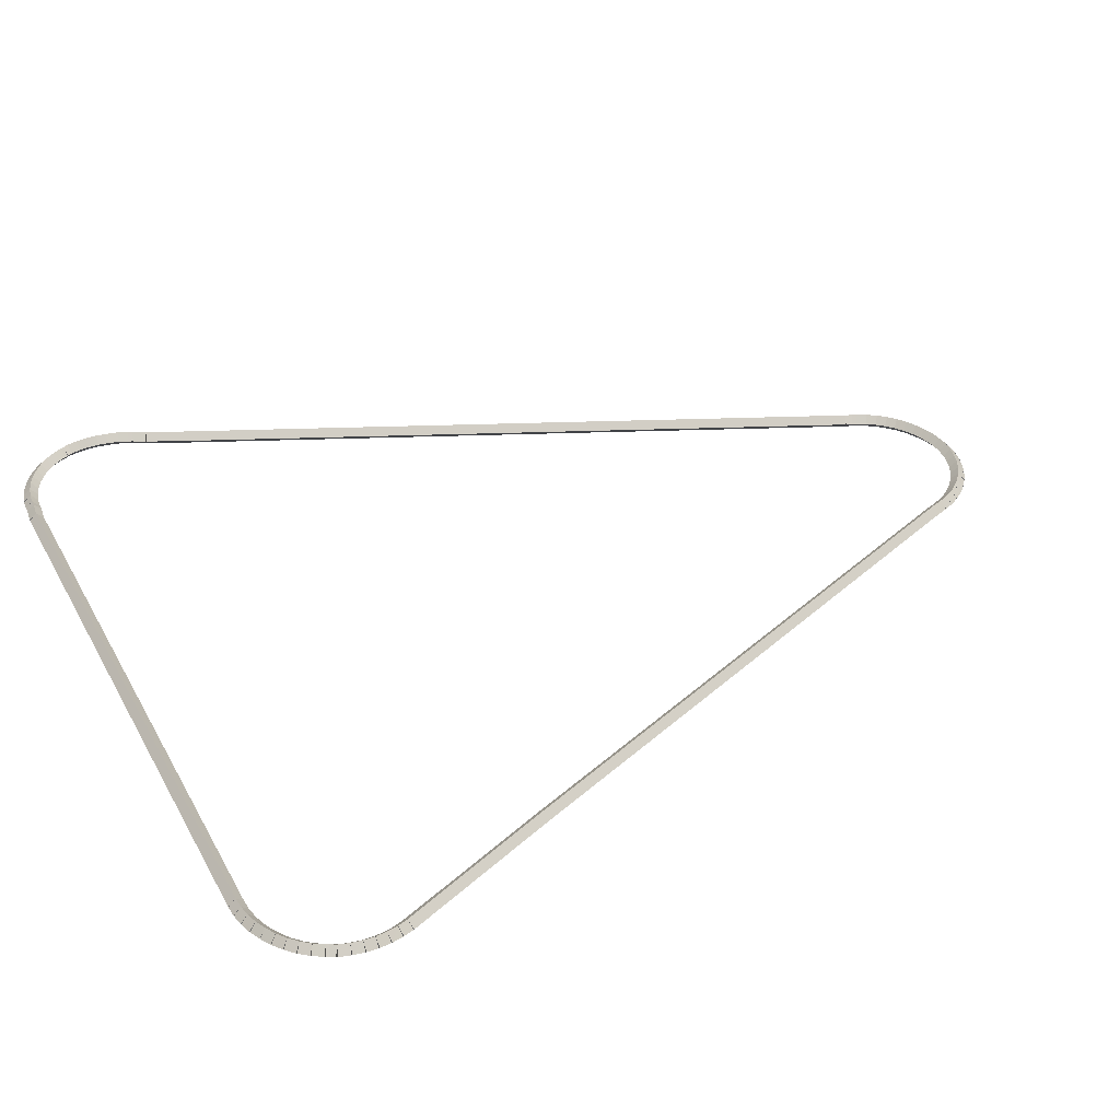
<metadata>
{"format":"obj","ext":"obj","renderer":"f3d","projection":"perspective","resolution":1024,"background":"white","views":[{"elev":37.6,"azim":-115.6,"up":"+Z"}]}
</metadata>
<code>
g boudary_original_137_0
v -47.41 15.94 60.68
v -47.38 16.04 60.58
v -47.41 15.94 60.48
v -47.43 15.84 60.58
v -47.26 15.91 60.68
v -47.23 16.01 60.58
v -47.26 15.91 60.48
v -47.28 15.81 60.58
f 1 2 3 4
f 6 2 1 5
f 5 1 4 8
f 6 5 8 7
f 8 4 3 7
f 7 3 2 6
g boudary_original_137_0
v -47.55 15.99 60.68
v -47.52 16.09 60.58
v -47.55 15.99 60.48
v -47.58 15.9 60.58
v -47.41 15.94 60.68
v -47.37 16.04 60.58
v -47.41 15.94 60.48
v -47.44 15.85 60.58
f 9 10 11 12
f 14 10 9 13
f 13 9 12 16
f 14 13 16 15
f 16 12 11 15
f 15 11 10 14
g boudary_original_137_0
v -47.69 16.06 60.68
v -47.65 16.15 60.58
v -47.69 16.06 60.48
v -47.73 15.97 60.58
v -47.55 15.99 60.68
v -47.51 16.08 60.58
v -47.55 15.99 60.48
v -47.6 15.9 60.58
f 17 18 19 20
f 22 18 17 21
f 21 17 20 24
f 22 21 24 23
f 24 20 19 23
f 23 19 18 22
g boudary_original_137_0
v -47.82 16.14 60.68
v -47.77 16.23 60.58
v -47.82 16.14 60.48
v -47.87 16.06 60.58
v -47.69 16.06 60.68
v -47.64 16.14 60.58
v -47.69 16.06 60.48
v -47.74 15.98 60.58
f 25 26 27 28
f 30 26 25 29
f 29 25 28 32
f 30 29 32 31
f 32 28 27 31
f 31 27 26 30
g boudary_original_137_0
v -47.94 16.24 60.68
v -47.88 16.32 60.58
v -47.94 16.24 60.48
v -48 16.16 60.58
v -47.82 16.14 60.68
v -47.76 16.22 60.58
v -47.82 16.14 60.48
v -47.88 16.06 60.58
f 33 34 35 36
f 38 34 33 37
f 37 33 36 40
f 38 37 40 39
f 40 36 35 39
f 39 35 34 38
g boudary_original_137_0
v -48.05 16.35 60.68
v -47.98 16.42 60.58
v -48.05 16.35 60.48
v -48.12 16.28 60.58
v -47.94 16.24 60.68
v -47.87 16.31 60.58
v -47.94 16.24 60.48
v -48.01 16.17 60.58
f 41 42 43 44
f 46 42 41 45
f 45 41 44 48
f 46 45 48 47
f 48 44 43 47
f 47 43 42 46
g boudary_original_137_0
v -48.14 16.47 60.68
v -48.06 16.53 60.58
v -48.14 16.47 60.48
v -48.22 16.41 60.58
v -48.05 16.35 60.68
v -47.97 16.41 60.58
v -48.05 16.35 60.48
v -48.13 16.29 60.58
f 49 50 51 52
f 54 50 49 53
f 53 49 52 56
f 54 53 56 55
f 56 52 51 55
f 55 51 50 54
g boudary_original_137_0
v -48.22 16.6 60.68
v -48.13 16.65 60.58
v -48.22 16.6 60.48
v -48.3 16.55 60.58
v -48.14 16.47 60.68
v -48.05 16.52 60.58
v -48.14 16.47 60.48
v -48.23 16.42 60.58
f 57 58 59 60
f 62 58 57 61
f 61 57 60 64
f 62 61 64 63
f 64 60 59 63
f 63 59 58 62
g boudary_original_137_0
v -48.27 16.73 60.68
v -48.18 16.77 60.58
v -48.27 16.73 60.48
v -48.37 16.69 60.58
v -48.22 16.6 60.68
v -48.13 16.64 60.58
v -48.22 16.6 60.48
v -48.31 16.56 60.58
f 65 66 67 68
f 70 66 65 69
f 69 65 68 72
f 70 69 72 71
f 72 68 67 71
f 71 67 66 70
g boudary_original_137_0
v -48.34 16.9 60.68
v -48.25 16.94 60.58
v -48.34 16.9 60.48
v -48.43 16.86 60.58
v -48.27 16.73 60.68
v -48.18 16.77 60.58
v -48.27 16.73 60.48
v -48.37 16.7 60.58
f 73 74 75 76
f 78 74 73 77
f 77 73 76 80
f 78 77 80 79
f 80 76 75 79
f 79 75 74 78
g boudary_original_137_0
v -51.6 24.6 60.68
v -51.51 24.64 60.58
v -51.6 24.6 60.48
v -51.7 24.56 60.58
v -48.34 16.9 60.68
v -48.25 16.94 60.58
v -48.34 16.9 60.48
v -48.43 16.86 60.58
f 81 82 83 84
f 86 82 81 85
f 85 81 84 88
f 86 85 88 87
f 88 84 83 87
f 87 83 82 86
g boudary_original_137_0
v -52.55 26.75 60.68
v -52.46 26.79 60.58
v -52.55 26.75 60.48
v -52.64 26.71 60.58
v -51.6 24.6 60.68
v -51.51 24.64 60.58
v -51.6 24.6 60.48
v -51.7 24.56 60.58
f 89 90 91 92
f 94 90 89 93
f 93 89 92 96
f 94 93 96 95
f 96 92 91 95
f 95 91 90 94
g boudary_original_137_0
v -52.59 26.89 60.68
v -52.5 26.92 60.58
v -52.59 26.89 60.48
v -52.69 26.86 60.58
v -52.55 26.75 60.68
v -52.45 26.78 60.58
v -52.55 26.75 60.48
v -52.64 26.72 60.58
f 97 98 99 100
f 102 98 97 101
f 101 97 100 104
f 102 101 104 103
f 104 100 99 103
f 103 99 98 102
g boudary_original_137_0
v -52.62 27.04 60.68
v -52.53 27.06 60.58
v -52.62 27.04 60.48
v -52.72 27.02 60.58
v -52.59 26.89 60.68
v -52.5 26.91 60.58
v -52.59 26.89 60.48
v -52.69 26.87 60.58
f 105 106 107 108
f 110 106 105 109
f 109 105 108 112
f 110 109 112 111
f 112 108 107 111
f 111 107 106 110
g boudary_original_137_0
v -52.64 27.18 60.68
v -52.54 27.19 60.58
v -52.64 27.18 60.48
v -52.74 27.18 60.58
v -52.62 27.04 60.68
v -52.52 27.04 60.58
v -52.62 27.04 60.48
v -52.72 27.03 60.58
f 113 114 115 116
f 118 114 113 117
f 117 113 116 120
f 118 117 120 119
f 120 116 115 119
f 119 115 114 118
g boudary_original_137_0
v -52.63 27.33 60.68
v -52.53 27.33 60.58
v -52.63 27.33 60.48
v -52.73 27.34 60.58
v -52.64 27.18 60.68
v -52.54 27.18 60.58
v -52.64 27.18 60.48
v -52.74 27.19 60.58
f 121 122 123 124
f 126 122 121 125
f 125 121 124 128
f 126 125 128 127
f 128 124 123 127
f 127 123 122 126
g boudary_original_137_0
v -52.61 27.48 60.68
v -52.51 27.47 60.58
v -52.61 27.48 60.48
v -52.71 27.5 60.58
v -52.63 27.33 60.68
v -52.53 27.32 60.58
v -52.63 27.33 60.48
v -52.73 27.35 60.58
f 129 130 131 132
f 134 130 129 133
f 133 129 132 136
f 134 133 136 135
f 136 132 131 135
f 135 131 130 134
g boudary_original_137_0
v -52.57 27.63 60.68
v -52.47 27.6 60.58
v -52.57 27.63 60.48
v -52.66 27.66 60.58
v -52.61 27.48 60.68
v -52.51 27.46 60.58
v -52.61 27.48 60.48
v -52.7 27.51 60.58
f 137 138 139 140
f 142 138 137 141
f 141 137 140 144
f 142 141 144 143
f 144 140 139 143
f 143 139 138 142
g boudary_original_137_0
v -52.52 27.71 60.68
v -52.43 27.66 60.58
v -52.52 27.71 60.48
v -52.61 27.76 60.58
v -52.57 27.63 60.68
v -52.48 27.58 60.58
v -52.57 27.63 60.48
v -52.65 27.68 60.58
f 145 146 147 148
f 150 146 145 149
f 149 145 148 152
f 150 149 152 151
f 152 148 147 151
f 151 147 146 150
g boudary_original_137_0
v -52.51 27.74 60.68
v -52.41 27.71 60.58
v -52.51 27.74 60.48
v -52.6 27.78 60.58
v -52.52 27.71 60.68
v -52.43 27.67 60.58
v -52.52 27.71 60.48
v -52.61 27.75 60.58
f 153 154 155 156
f 158 154 153 157
f 157 153 156 160
f 158 157 160 159
f 160 156 155 159
f 159 155 154 158
g boudary_original_137_0
v -52.43 27.88 60.68
v -52.34 27.83 60.58
v -52.43 27.88 60.48
v -52.51 27.93 60.58
v -52.51 27.74 60.68
v -52.42 27.69 60.58
v -52.51 27.74 60.48
v -52.59 27.8 60.58
f 161 162 163 164
f 166 162 161 165
f 165 161 164 168
f 166 165 168 167
f 168 164 163 167
f 167 163 162 166
g boudary_original_137_0
v -52.33 28 60.68
v -52.25 27.94 60.58
v -52.33 28 60.48
v -52.41 28.06 60.58
v -52.43 27.88 60.68
v -52.35 27.81 60.58
v -52.43 27.88 60.48
v -52.51 27.94 60.58
f 169 170 171 172
f 174 170 169 173
f 173 169 172 176
f 174 173 176 175
f 176 172 171 175
f 175 171 170 174
g boudary_original_137_0
v -52.22 28.11 60.68
v -52.15 28.03 60.58
v -52.22 28.11 60.48
v -52.29 28.18 60.58
v -52.33 28 60.68
v -52.26 27.93 60.58
v -52.33 28 60.48
v -52.4 28.07 60.58
f 177 178 179 180
f 182 178 177 181
f 181 177 180 184
f 182 181 184 183
f 184 180 179 183
f 183 179 178 182
g boudary_original_137_0
v -52.1 28.2 60.68
v -52.04 28.12 60.58
v -52.1 28.2 60.48
v -52.16 28.28 60.58
v -52.22 28.11 60.68
v -52.16 28.03 60.58
v -52.22 28.11 60.48
v -52.28 28.19 60.58
f 185 186 187 188
f 190 186 185 189
f 189 185 188 192
f 190 189 192 191
f 192 188 187 191
f 191 187 186 190
g boudary_original_137_0
v -51.96 28.28 60.68
v -51.91 28.19 60.58
v -51.96 28.28 60.48
v -52.01 28.37 60.58
v -52.1 28.2 60.68
v -52.05 28.11 60.58
v -52.1 28.2 60.48
v -52.15 28.29 60.58
f 193 194 195 196
f 198 194 193 197
f 197 193 196 200
f 198 197 200 199
f 200 196 195 199
f 199 195 194 198
g boudary_original_137_0
v -51.82 28.34 60.68
v -51.78 28.25 60.58
v -51.82 28.34 60.48
v -51.86 28.43 60.58
v -51.96 28.28 60.68
v -51.92 28.19 60.58
v -51.96 28.28 60.48
v -52 28.37 60.58
f 201 202 203 204
f 206 202 201 205
f 205 201 204 208
f 206 205 208 207
f 208 204 203 207
f 207 203 202 206
g boudary_original_137_0
v -51.67 28.39 60.68
v -51.64 28.29 60.58
v -51.67 28.39 60.48
v -51.7 28.48 60.58
v -51.82 28.34 60.68
v -51.79 28.25 60.58
v -51.82 28.34 60.48
v -51.85 28.44 60.58
f 209 210 211 212
f 214 210 209 213
f 213 209 212 216
f 214 213 216 215
f 216 212 211 215
f 215 211 210 214
g boudary_original_137_0
v -51.52 28.42 60.68
v -51.5 28.32 60.58
v -51.52 28.42 60.48
v -51.54 28.52 60.58
v -51.67 28.39 60.68
v -51.66 28.29 60.58
v -51.67 28.39 60.48
v -51.69 28.49 60.58
f 217 218 219 220
f 222 218 217 221
f 221 217 220 224
f 222 221 224 223
f 224 220 219 223
f 223 219 218 222
g boudary_original_137_0
v -51.37 28.43 60.68
v -51.36 28.33 60.58
v -51.37 28.43 60.48
v -51.38 28.53 60.58
v -51.52 28.42 60.68
v -51.52 28.32 60.58
v -51.52 28.42 60.48
v -51.53 28.52 60.58
f 225 226 227 228
f 230 226 225 229
f 229 225 228 232
f 230 229 232 231
f 232 228 227 231
f 231 227 226 230
g boudary_original_137_0
v -43 28.45 60.68
v -43 28.35 60.58
v -43 28.45 60.48
v -43 28.55 60.58
v -51.37 28.43 60.68
v -51.37 28.33 60.58
v -51.37 28.43 60.48
v -51.37 28.53 60.58
f 233 234 235 236
f 238 234 233 237
f 237 233 236 240
f 238 237 240 239
f 240 236 235 239
f 239 235 234 238
g boudary_original_137_0
v -42.78 28.43 60.68
v -42.79 28.33 60.58
v -42.78 28.43 60.48
v -42.77 28.53 60.58
v -43 28.45 60.68
v -43.01 28.35 60.58
v -43 28.45 60.48
v -42.99 28.55 60.58
f 241 242 243 244
f 246 242 241 245
f 245 241 244 248
f 246 245 248 247
f 248 244 243 247
f 247 243 242 246
g boudary_original_137_0
v -42.69 28.43 60.68
v -42.69 28.33 60.58
v -42.69 28.43 60.48
v -42.69 28.53 60.58
v -42.78 28.43 60.68
v -42.78 28.33 60.58
v -42.78 28.43 60.48
v -42.78 28.53 60.58
f 249 250 251 252
f 254 250 249 253
f 253 249 252 256
f 254 253 256 255
f 256 252 251 255
f 255 251 250 254
g boudary_original_137_0
v -42.54 28.41 60.68
v -42.55 28.31 60.58
v -42.54 28.41 60.48
v -42.53 28.51 60.58
v -42.69 28.43 60.68
v -42.7 28.33 60.58
v -42.69 28.43 60.48
v -42.68 28.52 60.58
f 257 258 259 260
f 262 258 257 261
f 261 257 260 264
f 262 261 264 263
f 264 260 259 263
f 263 259 258 262
g boudary_original_137_0
v -42.39 28.37 60.68
v -42.41 28.27 60.58
v -42.39 28.37 60.48
v -42.37 28.47 60.58
v -42.54 28.41 60.68
v -42.56 28.31 60.58
v -42.54 28.41 60.48
v -42.52 28.51 60.58
f 265 266 267 268
f 270 266 265 269
f 269 265 268 272
f 270 269 272 271
f 272 268 267 271
f 271 267 266 270
g boudary_original_137_0
v -42.25 28.32 60.68
v -42.28 28.23 60.58
v -42.25 28.32 60.48
v -42.21 28.41 60.58
v -42.39 28.37 60.68
v -42.43 28.28 60.58
v -42.39 28.37 60.48
v -42.36 28.47 60.58
f 273 274 275 276
f 278 274 273 277
f 277 273 276 280
f 278 277 280 279
f 280 276 275 279
f 279 275 274 278
g boudary_original_137_0
v -42.11 28.25 60.68
v -42.15 28.16 60.58
v -42.11 28.25 60.48
v -42.06 28.34 60.58
v -42.25 28.32 60.68
v -42.29 28.23 60.58
v -42.25 28.32 60.48
v -42.2 28.41 60.58
f 281 282 283 284
f 286 282 281 285
f 285 281 284 288
f 286 285 288 287
f 288 284 283 287
f 287 283 282 286
g boudary_original_137_0
v -41.98 28.16 60.68
v -42.03 28.08 60.58
v -41.98 28.16 60.48
v -41.92 28.25 60.58
v -42.11 28.25 60.68
v -42.16 28.17 60.58
v -42.11 28.25 60.48
v -42.05 28.33 60.58
f 289 290 291 292
f 294 290 289 293
f 293 289 292 296
f 294 293 296 295
f 296 292 291 295
f 295 291 290 294
g boudary_original_137_0
v -41.86 28.06 60.68
v -41.92 27.99 60.58
v -41.86 28.06 60.48
v -41.79 28.14 60.58
v -41.98 28.16 60.68
v -42.04 28.09 60.58
v -41.98 28.16 60.48
v -41.91 28.24 60.58
f 297 298 299 300
f 302 298 297 301
f 301 297 300 304
f 302 301 304 303
f 304 300 299 303
f 303 299 298 302
g boudary_original_137_0
v -41.75 27.95 60.68
v -41.83 27.88 60.58
v -41.75 27.95 60.48
v -41.68 28.02 60.58
v -41.86 28.06 60.68
v -41.93 28 60.58
v -41.86 28.06 60.48
v -41.78 28.13 60.58
f 305 306 307 308
f 310 306 305 309
f 309 305 308 312
f 310 309 312 311
f 312 308 307 311
f 311 307 306 310
g boudary_original_137_0
v -41.67 27.82 60.68
v -41.75 27.77 60.58
v -41.67 27.82 60.48
v -41.58 27.88 60.58
v -41.75 27.95 60.68
v -41.84 27.89 60.58
v -41.75 27.95 60.48
v -41.67 28.01 60.58
f 313 314 315 316
f 318 314 313 317
f 317 313 316 320
f 318 317 320 319
f 320 316 315 319
f 319 315 314 318
g boudary_original_137_0
v -41.59 27.69 60.68
v -41.68 27.64 60.58
v -41.59 27.69 60.48
v -41.51 27.73 60.58
v -41.67 27.82 60.68
v -41.75 27.78 60.58
v -41.67 27.82 60.48
v -41.58 27.87 60.58
f 321 322 323 324
f 326 322 321 325
f 325 321 324 328
f 326 325 328 327
f 328 324 323 327
f 327 323 322 326
g boudary_original_137_0
v -41.58 27.65 60.68
v -41.68 27.61 60.58
v -41.58 27.65 60.48
v -41.49 27.68 60.58
v -41.59 27.69 60.68
v -41.69 27.65 60.58
v -41.59 27.69 60.48
v -41.5 27.72 60.58
f 329 330 331 332
f 334 330 329 333
f 333 329 332 336
f 334 333 336 335
f 336 332 331 335
f 335 331 330 334
g boudary_original_137_0
v -41.54 27.57 60.68
v -41.63 27.53 60.58
v -41.54 27.57 60.48
v -41.45 27.61 60.58
v -41.58 27.65 60.68
v -41.67 27.61 60.58
v -41.58 27.65 60.48
v -41.49 27.69 60.58
f 337 338 339 340
f 342 338 337 341
f 341 337 340 344
f 342 341 344 343
f 344 340 339 343
f 343 339 338 342
g boudary_original_137_0
v -41.51 27.42 60.68
v -41.61 27.4 60.58
v -41.51 27.42 60.48
v -41.41 27.44 60.58
v -41.54 27.57 60.68
v -41.64 27.55 60.58
v -41.54 27.57 60.48
v -41.45 27.59 60.58
f 345 346 347 348
f 350 346 345 349
f 349 345 348 352
f 350 349 352 351
f 352 348 347 351
f 351 347 346 350
g boudary_original_137_0
v -41.49 27.27 60.68
v -41.59 27.26 60.58
v -41.49 27.27 60.48
v -41.39 27.28 60.58
v -41.51 27.42 60.68
v -41.61 27.41 60.58
v -41.51 27.42 60.48
v -41.41 27.43 60.58
f 353 354 355 356
f 358 354 353 357
f 357 353 356 360
f 358 357 360 359
f 360 356 355 359
f 359 355 354 358
g boudary_original_137_0
v -41.49 27.12 60.68
v -41.59 27.12 60.58
v -41.49 27.12 60.48
v -41.39 27.12 60.58
v -41.49 27.27 60.68
v -41.59 27.27 60.58
v -41.49 27.27 60.48
v -41.39 27.27 60.58
f 361 362 363 364
f 366 362 361 365
f 365 361 364 368
f 366 365 368 367
f 368 364 363 367
f 367 363 362 366
g boudary_original_137_0
v -41.51 26.97 60.68
v -41.61 26.99 60.58
v -41.51 26.97 60.48
v -41.42 26.96 60.58
v -41.49 27.12 60.68
v -41.59 27.14 60.58
v -41.49 27.12 60.48
v -41.4 27.11 60.58
f 369 370 371 372
f 374 370 369 373
f 373 369 372 376
f 374 373 376 375
f 376 372 371 375
f 375 371 370 374
g boudary_original_137_0
v -41.54 26.84 60.68
v -41.64 26.86 60.58
v -41.54 26.84 60.48
v -41.44 26.82 60.58
v -41.51 26.97 60.68
v -41.61 26.99 60.58
v -41.51 26.97 60.48
v -41.42 26.95 60.58
f 377 378 379 380
f 382 378 377 381
f 381 377 380 384
f 382 381 384 383
f 384 380 379 383
f 383 379 378 382
g boudary_original_137_0
v -41.55 26.8 60.68
v -41.65 26.83 60.58
v -41.55 26.8 60.48
v -41.45 26.78 60.58
v -41.54 26.84 60.68
v -41.64 26.86 60.58
v -41.54 26.84 60.48
v -41.45 26.81 60.58
f 385 386 387 388
f 390 386 385 389
f 389 385 388 392
f 390 389 392 391
f 392 388 387 391
f 391 387 386 390
g boudary_original_137_0
v -41.61 26.67 60.68
v -41.7 26.7 60.58
v -41.61 26.67 60.48
v -41.51 26.63 60.58
v -41.55 26.8 60.68
v -41.64 26.84 60.58
v -41.55 26.8 60.48
v -41.46 26.77 60.58
f 393 394 395 396
f 398 394 393 397
f 397 393 396 400
f 398 397 400 399
f 400 396 395 399
f 399 395 394 398
g boudary_original_137_0
v -41.63 26.61 60.68
v -41.72 26.65 60.58
v -41.63 26.61 60.48
v -41.54 26.56 60.58
v -41.61 26.67 60.68
v -41.7 26.71 60.58
v -41.61 26.67 60.48
v -41.51 26.62 60.58
f 401 402 403 404
f 406 402 401 405
f 405 401 404 408
f 406 405 408 407
f 408 404 403 407
f 407 403 402 406
g boudary_original_137_0
v -41.73 26.42 60.68
v -41.81 26.47 60.58
v -41.73 26.42 60.48
v -41.64 26.38 60.58
v -41.63 26.61 60.68
v -41.72 26.65 60.58
v -41.63 26.61 60.48
v -41.54 26.56 60.58
f 409 410 411 412
f 414 410 409 413
f 413 409 412 416
f 414 413 416 415
f 416 412 411 415
f 415 411 410 414
g boudary_original_137_0
v -41.96 25.89 60.68
v -42.05 25.93 60.58
v -41.96 25.89 60.48
v -41.87 25.85 60.58
v -41.73 26.42 60.68
v -41.82 26.46 60.58
v -41.73 26.42 60.48
v -41.63 26.38 60.58
f 417 418 419 420
f 422 418 417 421
f 421 417 420 424
f 422 421 424 423
f 424 420 419 423
f 423 419 418 422
g boudary_original_137_0
v -44.75 19.35 60.68
v -44.84 19.39 60.58
v -44.75 19.35 60.48
v -44.66 19.32 60.58
v -41.96 25.89 60.68
v -42.06 25.93 60.58
v -41.96 25.89 60.48
v -41.87 25.85 60.58
f 425 426 427 428
f 430 426 425 429
f 429 425 428 432
f 430 429 432 431
f 432 428 427 431
f 431 427 426 430
g boudary_original_137_0
v -45.82 16.84 60.68
v -45.92 16.88 60.58
v -45.82 16.84 60.48
v -45.73 16.8 60.58
v -44.75 19.35 60.68
v -44.84 19.39 60.58
v -44.75 19.35 60.48
v -44.66 19.32 60.58
f 433 434 435 436
f 438 434 433 437
f 437 433 436 440
f 438 437 440 439
f 440 436 435 439
f 439 435 434 438
g boudary_original_137_0
v -45.86 16.75 60.68
v -45.95 16.78 60.58
v -45.86 16.75 60.48
v -45.76 16.71 60.58
v -45.82 16.84 60.68
v -45.92 16.87 60.58
v -45.82 16.84 60.48
v -45.73 16.81 60.58
f 441 442 443 444
f 446 442 441 445
f 445 441 444 448
f 446 445 448 447
f 448 444 443 447
f 447 443 442 446
g boudary_original_137_0
v -45.88 16.68 60.68
v -45.98 16.72 60.58
v -45.88 16.68 60.48
v -45.79 16.64 60.58
v -45.86 16.75 60.68
v -45.95 16.79 60.58
v -45.86 16.75 60.48
v -45.76 16.71 60.58
f 449 450 451 452
f 454 450 449 453
f 453 449 452 456
f 454 453 456 455
f 456 452 451 455
f 455 451 450 454
g boudary_original_137_0
v -45.95 16.54 60.68
v -46.04 16.59 60.58
v -45.95 16.54 60.48
v -45.86 16.5 60.58
v -45.88 16.68 60.68
v -45.97 16.73 60.58
v -45.88 16.68 60.48
v -45.79 16.64 60.58
f 457 458 459 460
f 462 458 457 461
f 461 457 460 464
f 462 461 464 463
f 464 460 459 463
f 463 459 458 462
g boudary_original_137_0
v -46.04 16.42 60.68
v -46.12 16.47 60.58
v -46.04 16.42 60.48
v -45.95 16.36 60.58
v -45.95 16.54 60.68
v -46.03 16.6 60.58
v -45.95 16.54 60.48
v -45.87 16.49 60.58
f 465 466 467 468
f 470 466 465 469
f 469 465 468 472
f 470 469 472 471
f 472 468 467 471
f 471 467 466 470
g boudary_original_137_0
v -46.13 16.3 60.68
v -46.21 16.37 60.58
v -46.13 16.3 60.48
v -46.06 16.24 60.58
v -46.04 16.42 60.68
v -46.11 16.48 60.58
v -46.04 16.42 60.48
v -45.96 16.35 60.58
f 473 474 475 476
f 478 474 473 477
f 477 473 476 480
f 478 477 480 479
f 480 476 475 479
f 479 475 474 478
g boudary_original_137_0
v -46.25 16.2 60.68
v -46.31 16.27 60.58
v -46.25 16.2 60.48
v -46.18 16.12 60.58
v -46.13 16.3 60.68
v -46.2 16.37 60.58
v -46.13 16.3 60.48
v -46.07 16.23 60.58
f 481 482 483 484
f 486 482 481 485
f 485 481 484 488
f 486 485 488 487
f 488 484 483 487
f 487 483 482 486
g boudary_original_137_0
v -46.37 16.11 60.68
v -46.43 16.19 60.58
v -46.37 16.11 60.48
v -46.31 16.03 60.58
v -46.25 16.2 60.68
v -46.31 16.28 60.58
v -46.25 16.2 60.48
v -46.19 16.12 60.58
f 489 490 491 492
f 494 490 489 493
f 493 489 492 496
f 494 493 496 495
f 496 492 491 495
f 495 491 490 494
g boudary_original_137_0
v -46.5 16.03 60.68
v -46.55 16.12 60.58
v -46.5 16.03 60.48
v -46.46 15.94 60.58
v -46.37 16.11 60.68
v -46.42 16.19 60.58
v -46.37 16.11 60.48
v -46.32 16.02 60.58
f 497 498 499 500
f 502 498 497 501
f 501 497 500 504
f 502 501 504 503
f 504 500 499 503
f 503 499 498 502
g boudary_original_137_0
v -46.65 15.97 60.68
v -46.69 16.06 60.58
v -46.65 15.97 60.48
v -46.61 15.88 60.58
v -46.5 16.03 60.68
v -46.54 16.12 60.58
v -46.5 16.03 60.48
v -46.47 15.94 60.58
f 505 506 507 508
f 510 506 505 509
f 509 505 508 512
f 510 509 512 511
f 512 508 507 511
f 511 507 506 510
g boudary_original_137_0
v -46.79 15.93 60.68
v -46.82 16.02 60.58
v -46.79 15.93 60.48
v -46.77 15.83 60.58
v -46.65 15.97 60.68
v -46.67 16.07 60.58
v -46.65 15.97 60.48
v -46.62 15.87 60.58
f 513 514 515 516
f 518 514 513 517
f 517 513 516 520
f 518 517 520 519
f 520 516 515 519
f 519 515 514 518
g boudary_original_137_0
v -46.95 15.9 60.68
v -46.96 16 60.58
v -46.95 15.9 60.48
v -46.93 15.8 60.58
v -46.79 15.93 60.68
v -46.81 16.02 60.58
v -46.79 15.93 60.48
v -46.78 15.83 60.58
f 521 522 523 524
f 526 522 521 525
f 525 521 524 528
f 526 525 528 527
f 528 524 523 527
f 527 523 522 526
g boudary_original_137_0
v -47.1 15.9 60.68
v -47.11 16 60.58
v -47.1 15.9 60.48
v -47.1 15.8 60.58
v -46.95 15.9 60.68
v -46.95 16 60.58
v -46.95 15.9 60.48
v -46.94 15.8 60.58
f 529 530 531 532
f 534 530 529 533
f 533 529 532 536
f 534 533 536 535
f 536 532 531 535
f 535 531 530 534
g boudary_original_137_0
v -47.26 15.91 60.68
v -47.25 16.01 60.58
v -47.26 15.91 60.48
v -47.26 15.81 60.58
v -47.1 15.9 60.68
v -47.09 15.99 60.58
v -47.1 15.9 60.48
v -47.11 15.8 60.58
f 537 538 539 540
f 542 538 537 541
f 541 537 540 544
f 542 541 544 543
f 544 540 539 543
f 543 539 538 542

</code>
